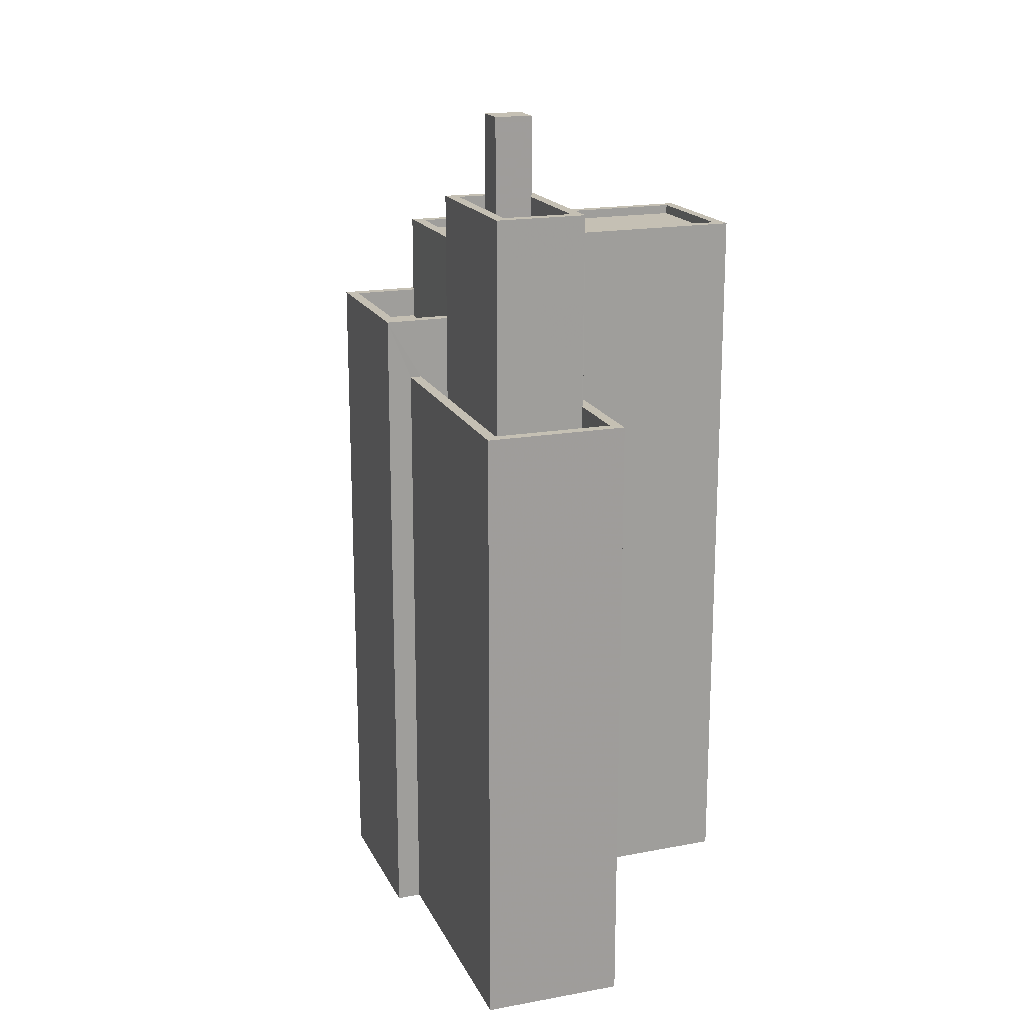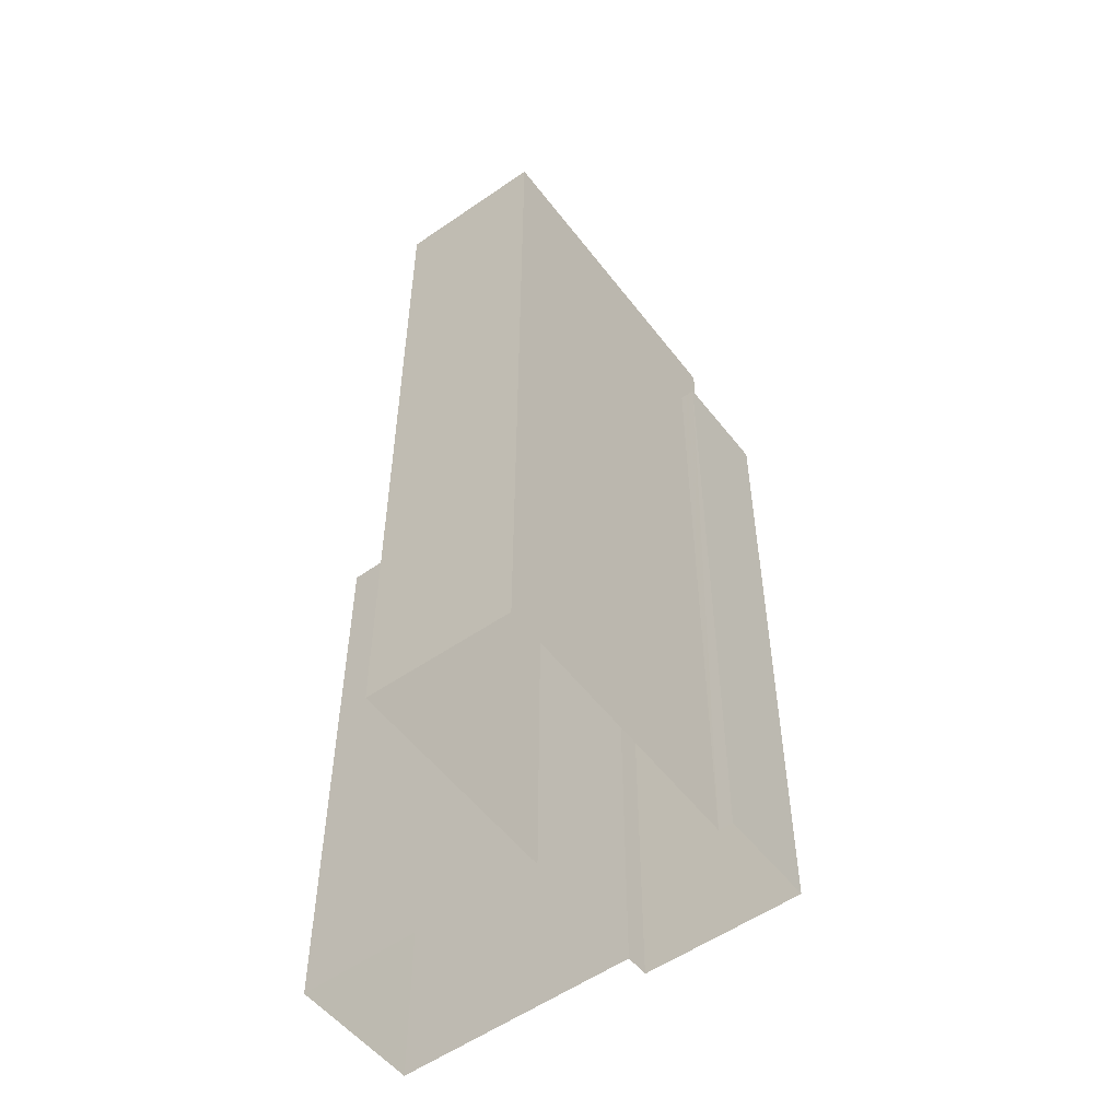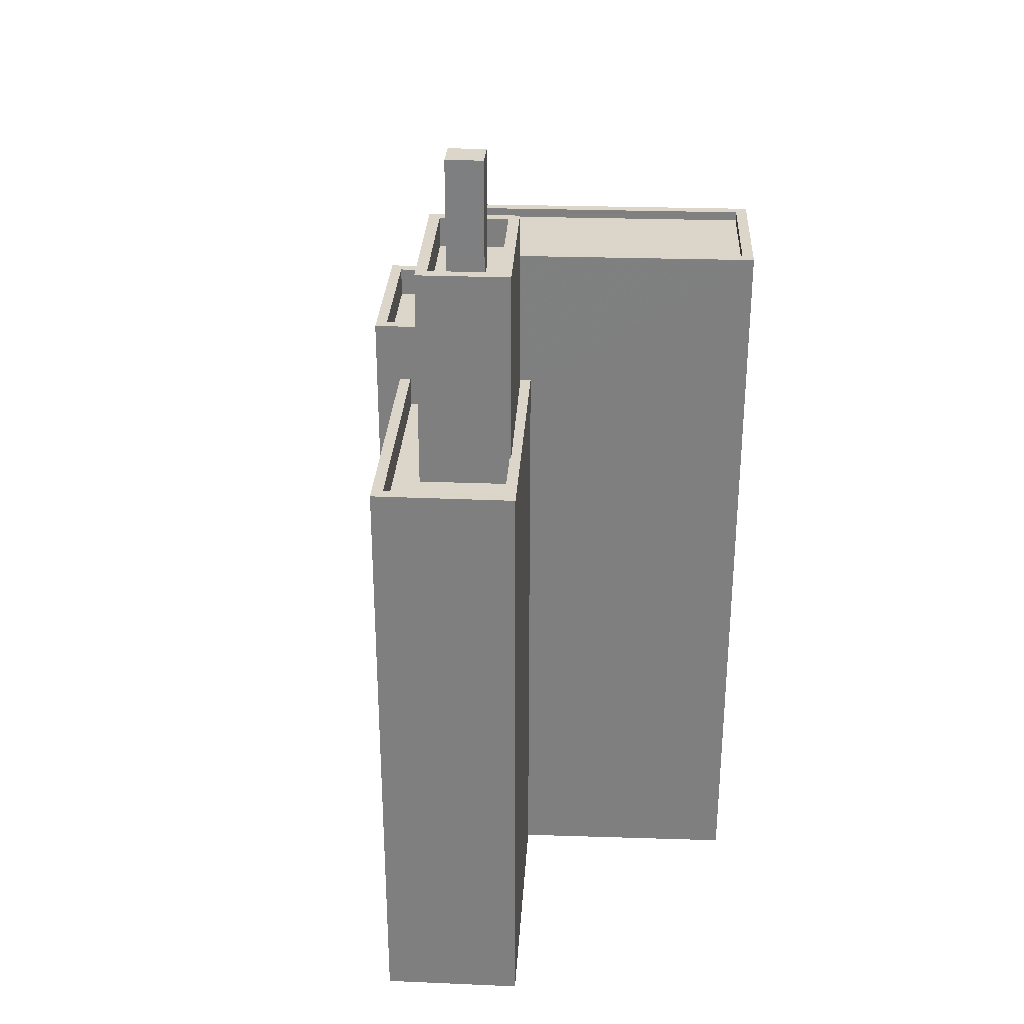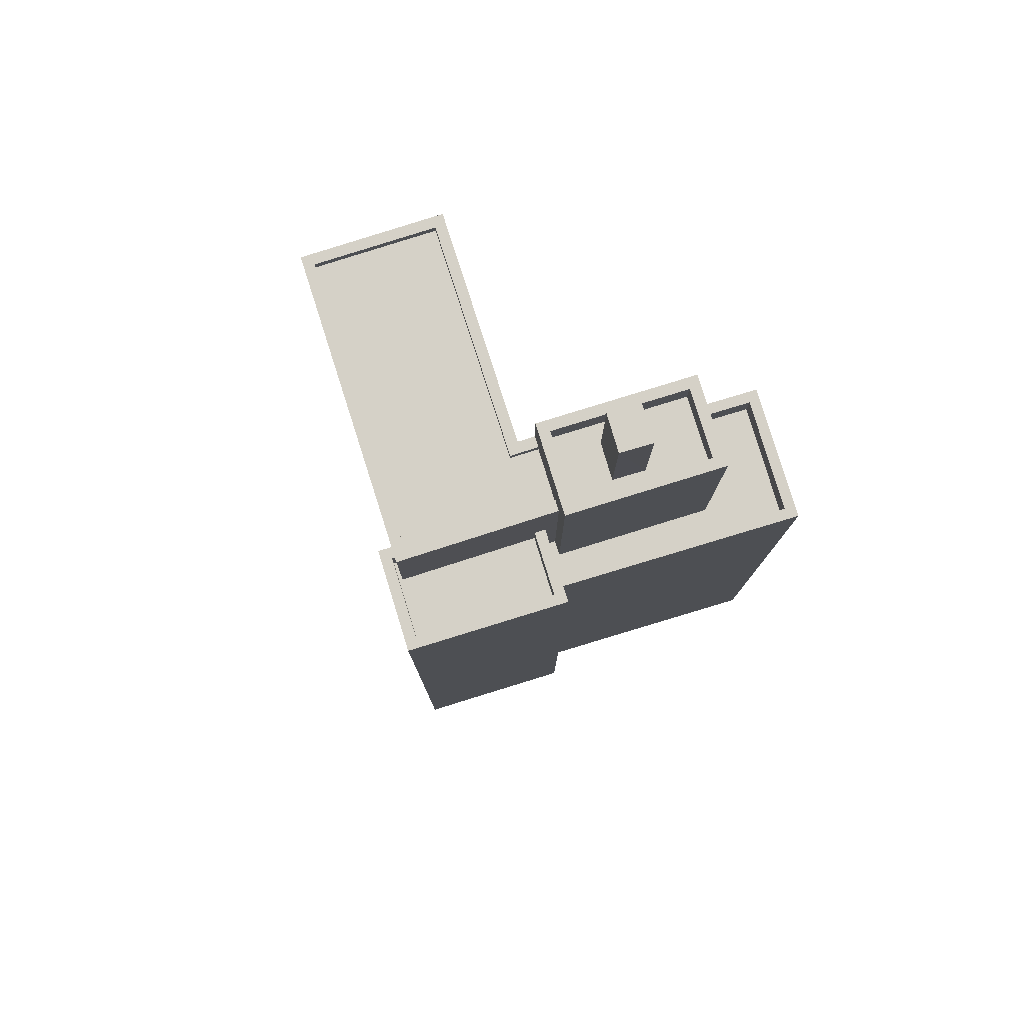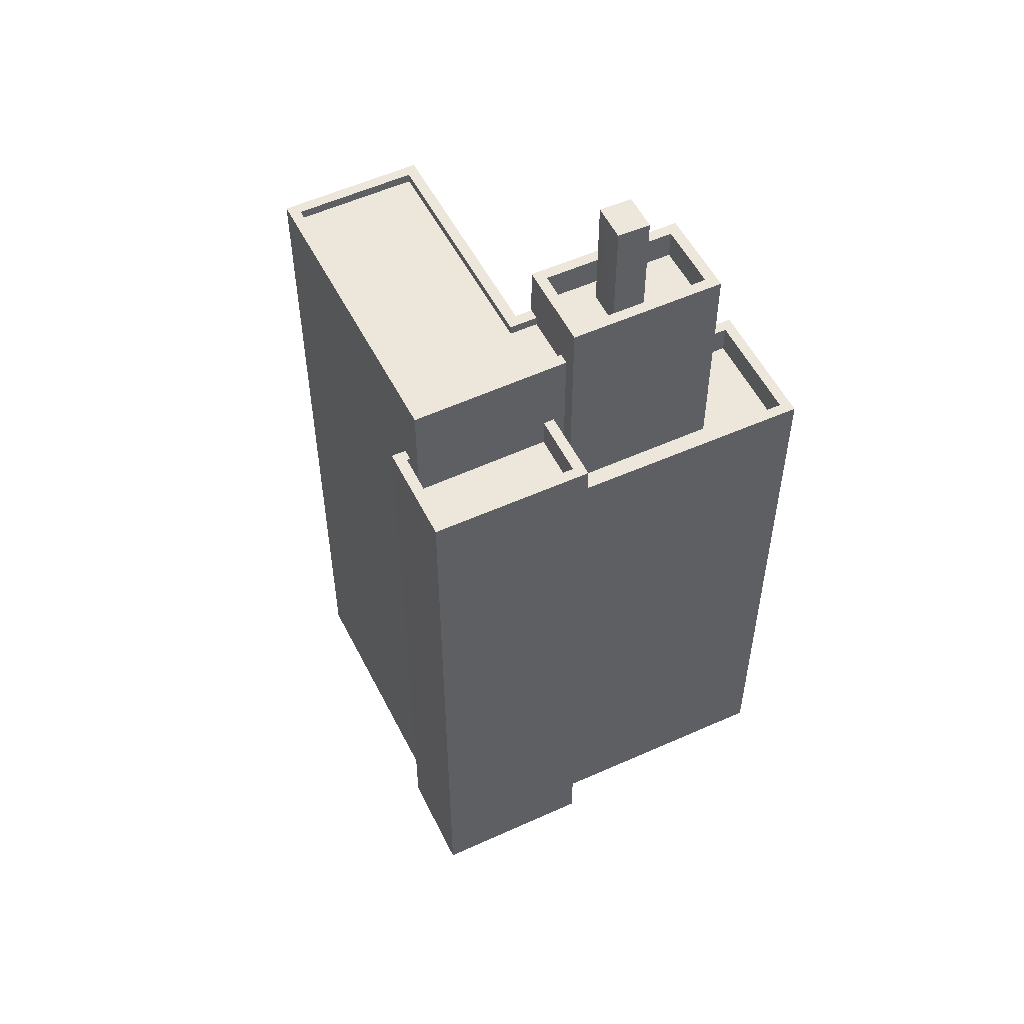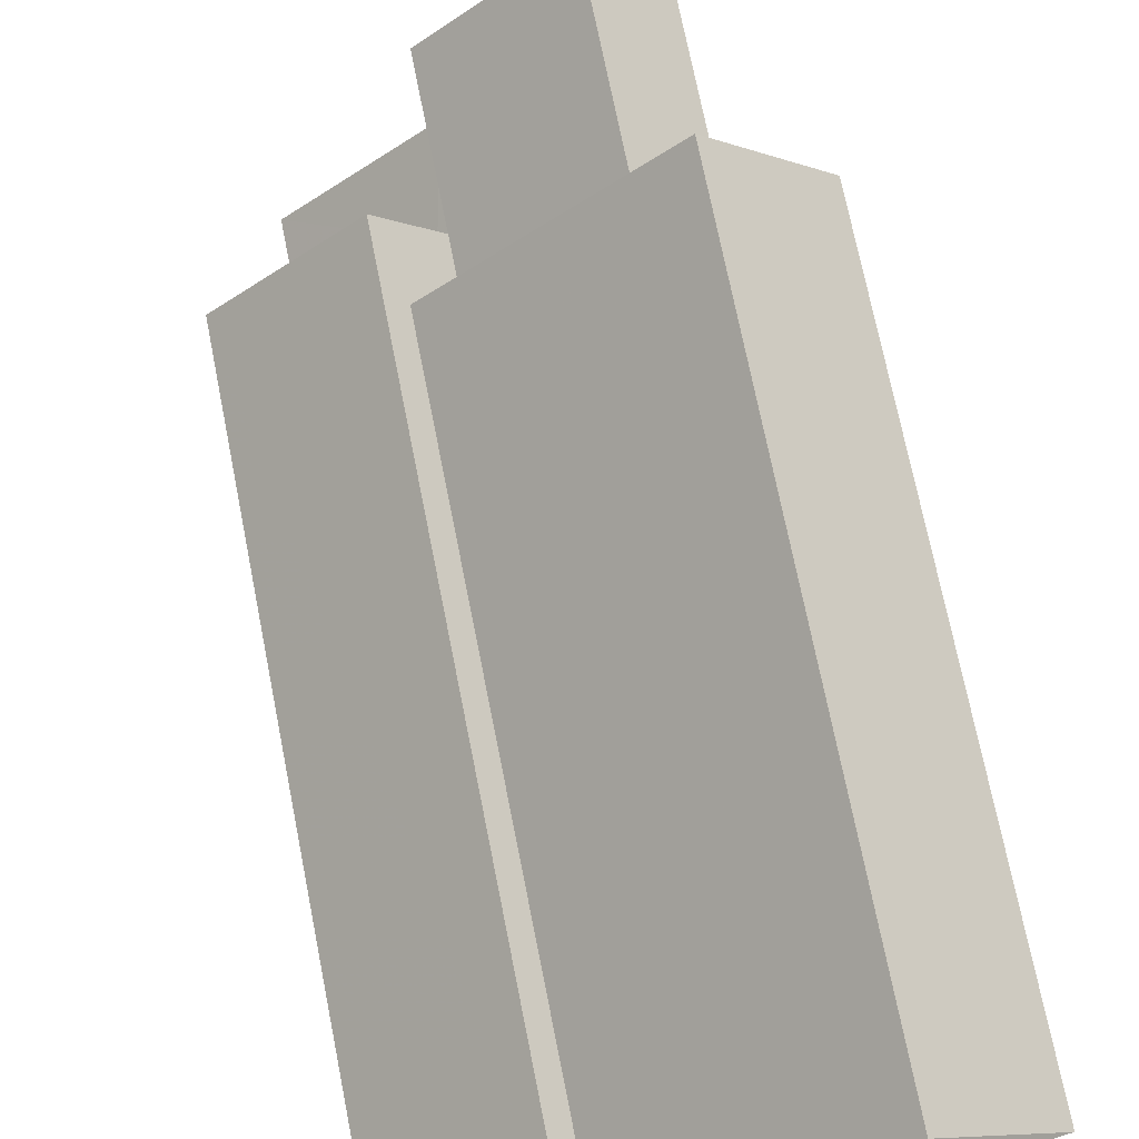
<metadata>
{"format":"obj","ext":"obj","renderer":"f3d","projection":"perspective","resolution":1024,"background":"white","views":[{"elev":18.2,"azim":-153.7,"up":"+Z"},{"elev":-53.6,"azim":-7.0,"up":"+Z"},{"elev":29.8,"azim":-130.8,"up":"+Z"},{"elev":79.4,"azim":118.8,"up":"+Z"},{"elev":53.3,"azim":110.1,"up":"+Z"},{"elev":71.6,"azim":168.8,"up":"+Y"}]}
</metadata>
<code>
v -5784 -3.659e+04 1.886
v -5780 -3.658e+04 1.887
v -5781 -3.659e+04 1.885
v -5776 -3.659e+04 1.886
v -5773 -3.658e+04 1.886
v -5775 -3.659e+04 1.886
v -5777 -3.658e+04 1.887
v -5785 -3.658e+04 1.889
v -5782 -3.658e+04 1.889
v -5777 -3.658e+04 1.887
v -5777 -3.658e+04 17.72
v -5778 -3.658e+04 17.72
v -5778 -3.658e+04 17.72
v -5782 -3.658e+04 17.73
v -5781 -3.658e+04 17.73
v -5778 -3.658e+04 17.72
v -5784 -3.658e+04 17.73
v -5783 -3.658e+04 17.73
v -5777 -3.658e+04 18.52
v -5777 -3.658e+04 18.52
v -5782 -3.658e+04 18.53
v -5780 -3.658e+04 18.52
v -5779 -3.658e+04 18.52
v -5780 -3.658e+04 18.52
v -5782 -3.658e+04 18.53
v -5780 -3.658e+04 18.52
v -5783 -3.658e+04 18.53
v -5785 -3.658e+04 18.53
v -5783 -3.658e+04 18.53
v -5784 -3.658e+04 18.53
v -5779 -3.658e+04 17.72
v -5780 -3.658e+04 17.72
v -5779 -3.658e+04 17.72
v -5780 -3.658e+04 17.72
v -5776 -3.659e+04 20.17
v -5775 -3.659e+04 20.17
v -5775 -3.659e+04 20.17
v -5778 -3.658e+04 20.17
v -5777 -3.658e+04 20.17
v -5778 -3.658e+04 20.17
v -5777 -3.658e+04 20.17
v -5773 -3.658e+04 20.17
v -5775 -3.659e+04 20.17
v -5774 -3.658e+04 20.17
v -5777 -3.658e+04 19.37
v -5775 -3.658e+04 19.37
v -5774 -3.658e+04 19.37
v -5775 -3.659e+04 19.37
v -5778 -3.658e+04 19.37
v -5775 -3.659e+04 19.37
v -5781 -3.658e+04 22.91
v -5781 -3.658e+04 22.91
v -5782 -3.658e+04 22.91
v -5781 -3.658e+04 22.91
v -5780 -3.658e+04 22.91
v -5779 -3.658e+04 22.91
v -5780 -3.658e+04 22.91
v -5779 -3.658e+04 22.91
v -5780 -3.658e+04 22.91
v -5778 -3.658e+04 22.91
v -5780 -3.658e+04 23.71
v -5778 -3.658e+04 23.71
v -5778 -3.658e+04 23.71
v -5781 -3.658e+04 23.71
v -5783 -3.658e+04 23.71
v -5782 -3.658e+04 23.71
v -5780 -3.658e+04 23.71
v -5781 -3.658e+04 23.71
v -5779 -3.658e+04 26.11
v -5781 -3.658e+04 26.11
v -5780 -3.658e+04 26.11
v -5780 -3.658e+04 26.11
v -5779 -3.658e+04 22.08
v -5779 -3.658e+04 22.08
v -5778 -3.658e+04 22.08
v -5775 -3.658e+04 22.08
v -5781 -3.659e+04 22.08
v -5783 -3.659e+04 22.08
v -5779 -3.658e+04 22.33
v -5780 -3.658e+04 22.33
v -5779 -3.658e+04 22.33
v -5779 -3.658e+04 22.33
v -5778 -3.658e+04 22.33
v -5775 -3.658e+04 22.33
v -5778 -3.658e+04 22.33
v -5775 -3.658e+04 22.33
v -5784 -3.659e+04 22.33
v -5783 -3.659e+04 22.33
v -5781 -3.659e+04 22.33
v -5781 -3.659e+04 22.33
f 1 2 3
f 3 2 4
f 5 6 4
f 7 2 8
f 7 8 9
f 10 5 7
f 4 2 7
f 5 4 7
f 11 12 13
f 11 14 15
f 13 12 16
f 15 17 18
f 15 14 17
f 12 11 15
f 19 20 21
f 22 23 24
f 20 25 21
f 23 26 24
f 22 27 28
f 21 25 28
f 27 29 30
f 30 21 28
f 22 24 27
f 27 30 28
f 31 32 33
f 31 34 32
f 35 36 37
f 38 39 40
f 41 40 39
f 36 42 37
f 43 35 37
f 42 41 39
f 39 44 42
f 37 42 44
f 45 46 47
f 47 46 48
f 45 49 46
f 48 46 50
f 51 52 53
f 53 52 54
f 54 55 56
f 52 51 57
f 56 55 58
f 52 55 54
f 59 60 57
f 51 59 57
f 60 56 58
f 57 60 58
f 61 62 63
f 64 65 66
f 64 63 62
f 61 63 67
f 68 64 66
f 63 64 68
f 66 65 61
f 67 66 61
f 69 70 71
f 69 72 70
f 73 74 75
f 75 74 76
f 76 74 77
f 74 78 77
f 79 80 81
f 79 81 82
f 83 84 85
f 84 86 85
f 81 87 88
f 89 88 87
f 90 89 84
f 84 89 86
f 81 88 82
f 90 88 89
f 19 21 14
f 11 19 14
f 29 17 30
f 29 18 17
f 30 17 14
f 21 30 14
f 23 32 26
f 23 33 32
f 22 8 2
f 22 28 8
f 28 9 8
f 28 25 9
f 20 9 25
f 20 7 9
f 11 13 19
f 7 20 10
f 13 40 19
f 10 20 41
f 19 40 41
f 20 19 41
f 10 42 5
f 10 41 42
f 36 6 5
f 42 36 5
f 4 6 36
f 35 4 36
f 38 49 45
f 39 38 45
f 44 39 45
f 47 44 45
f 37 47 48
f 37 44 47
f 50 37 48
f 50 43 37
f 16 12 85
f 26 32 34
f 12 62 85
f 26 80 24
f 80 61 24
f 62 61 83
f 79 73 75
f 62 83 85
f 75 83 79
f 34 80 26
f 80 79 61
f 79 83 61
f 54 56 68
f 56 60 63
f 68 56 63
f 67 60 59
f 67 63 60
f 53 66 51
f 51 67 59
f 51 66 67
f 66 53 54
f 68 66 54
f 27 24 61
f 65 27 61
f 15 29 64
f 64 29 65
f 15 18 29
f 65 29 27
f 62 12 15
f 64 62 15
f 52 71 70
f 52 57 71
f 55 52 70
f 72 55 70
f 69 55 72
f 69 58 55
f 71 58 69
f 71 57 58
f 50 46 43
f 4 35 3
f 46 86 43
f 3 35 89
f 35 86 89
f 43 86 35
f 89 1 3
f 89 87 1
f 1 22 2
f 33 23 31
f 23 81 31
f 87 22 1
f 81 22 87
f 81 23 22
f 81 80 34
f 31 81 34
f 38 86 46
f 86 38 85
f 85 40 16
f 46 49 38
f 16 40 13
f 38 40 85
f 75 84 83
f 75 76 84
f 90 76 77
f 90 84 76
f 90 77 78
f 88 90 78
f 74 88 78
f 74 82 88
f 73 82 74
f 73 79 82

</code>
